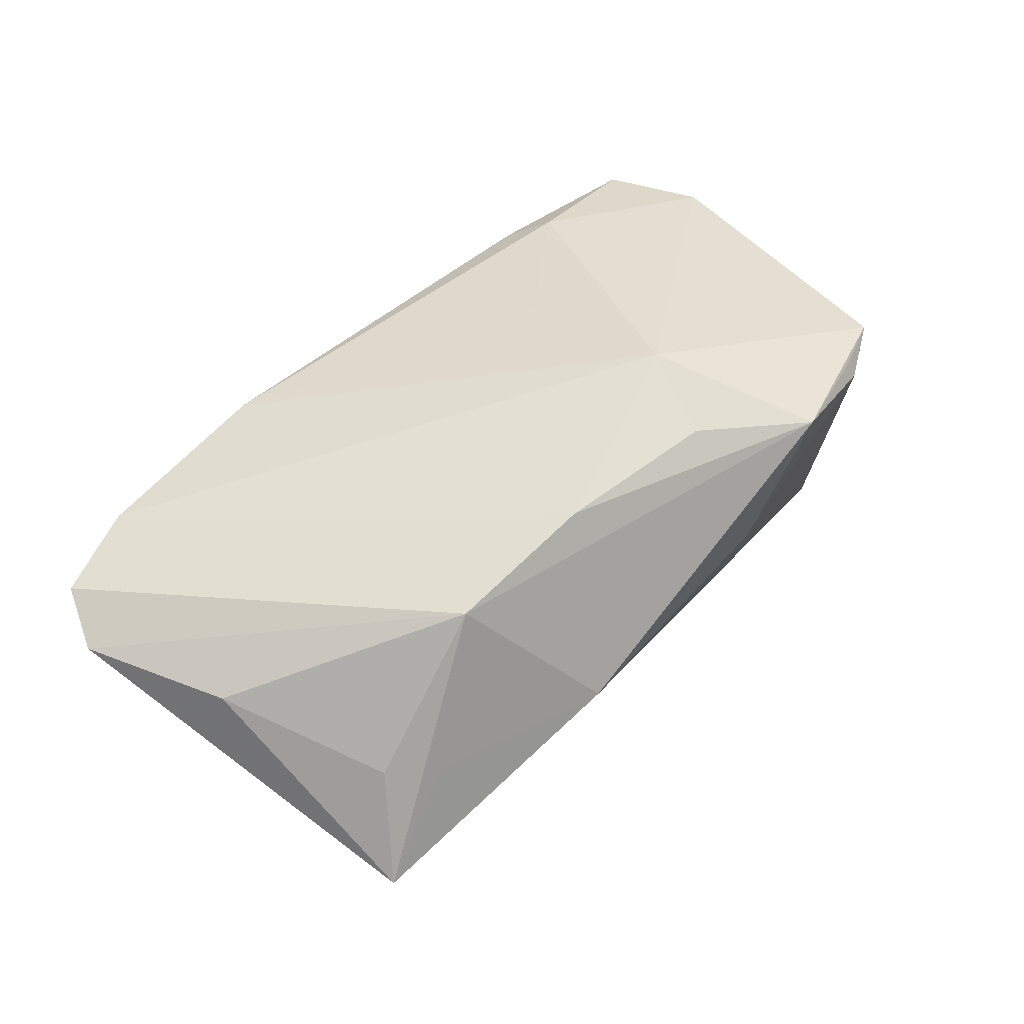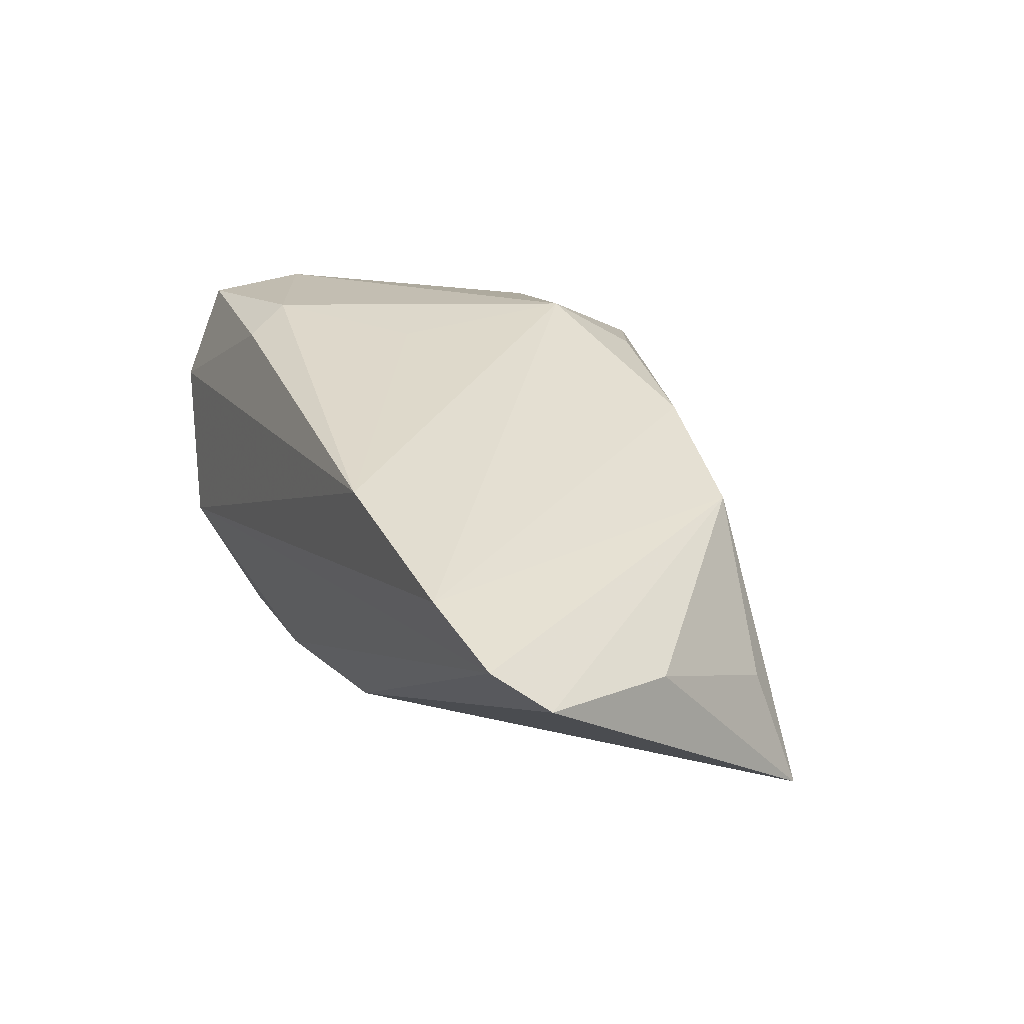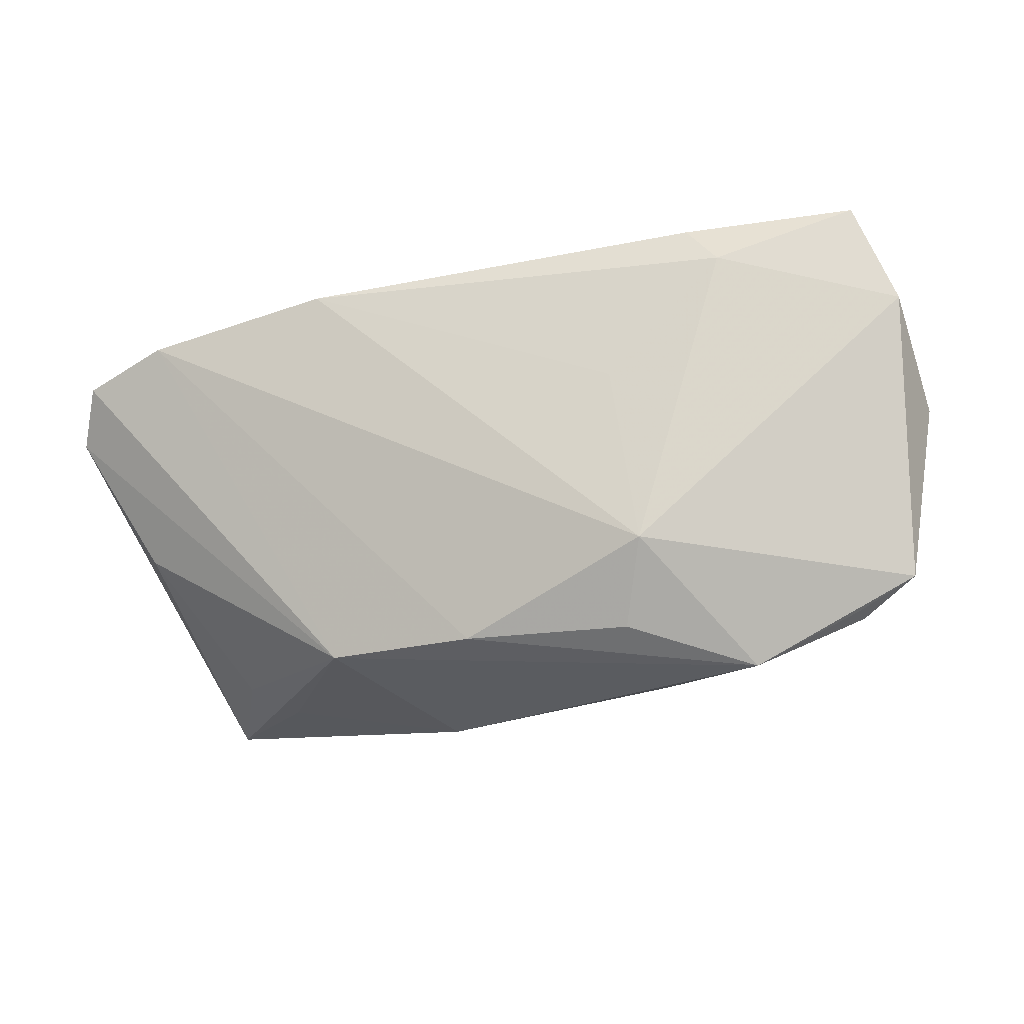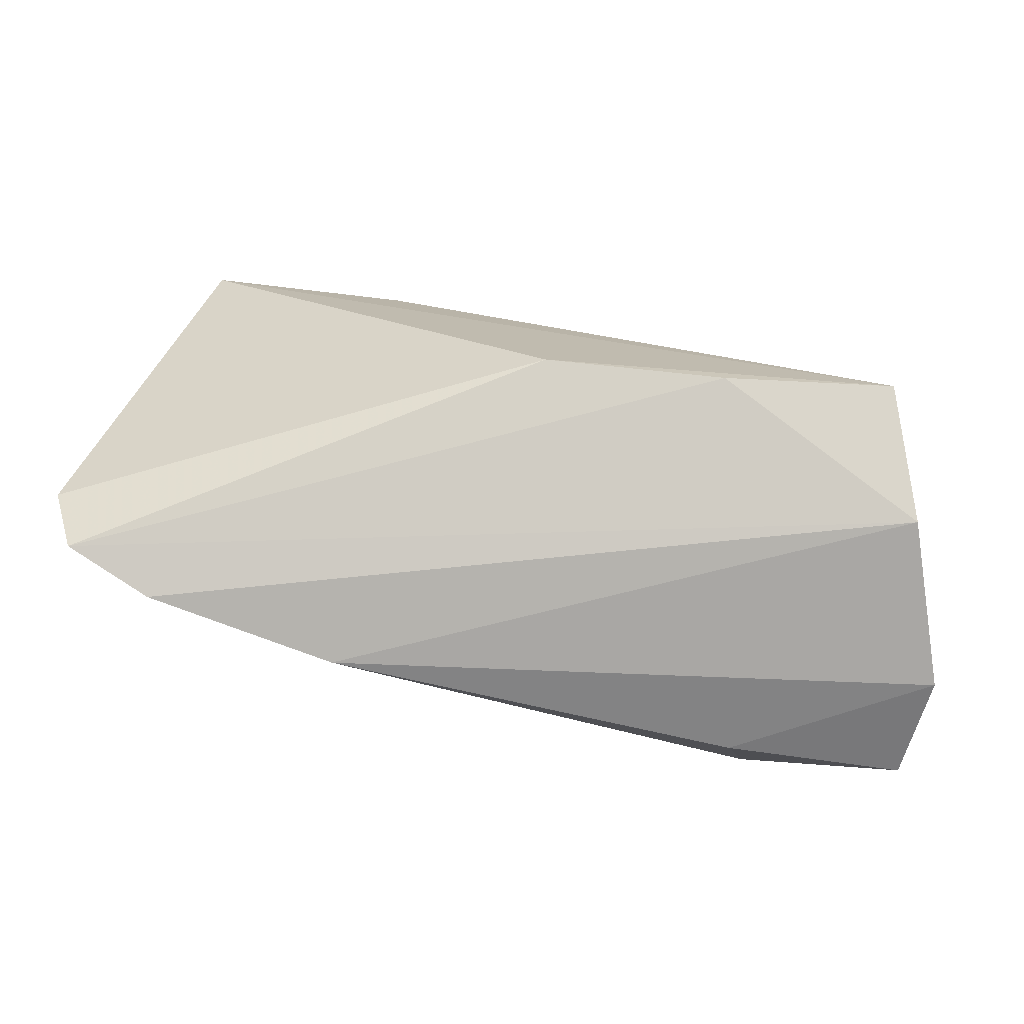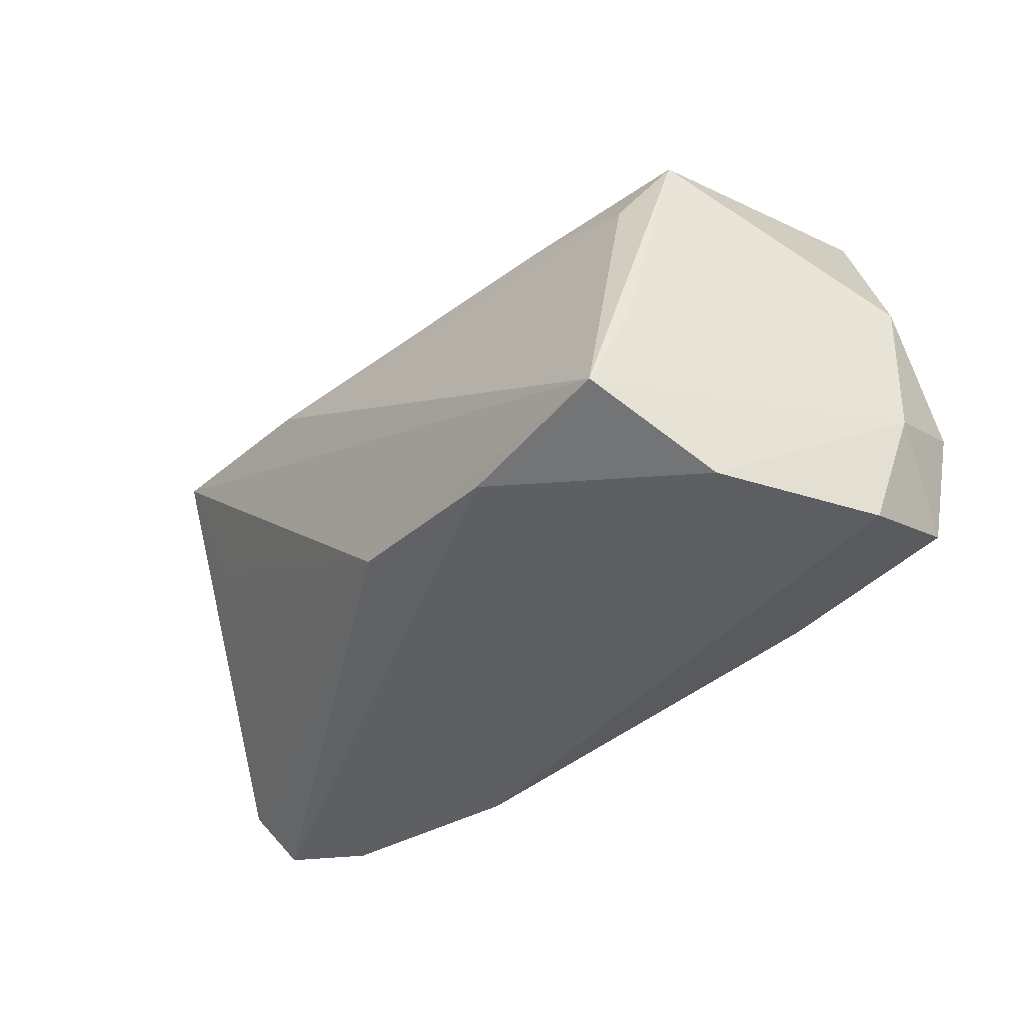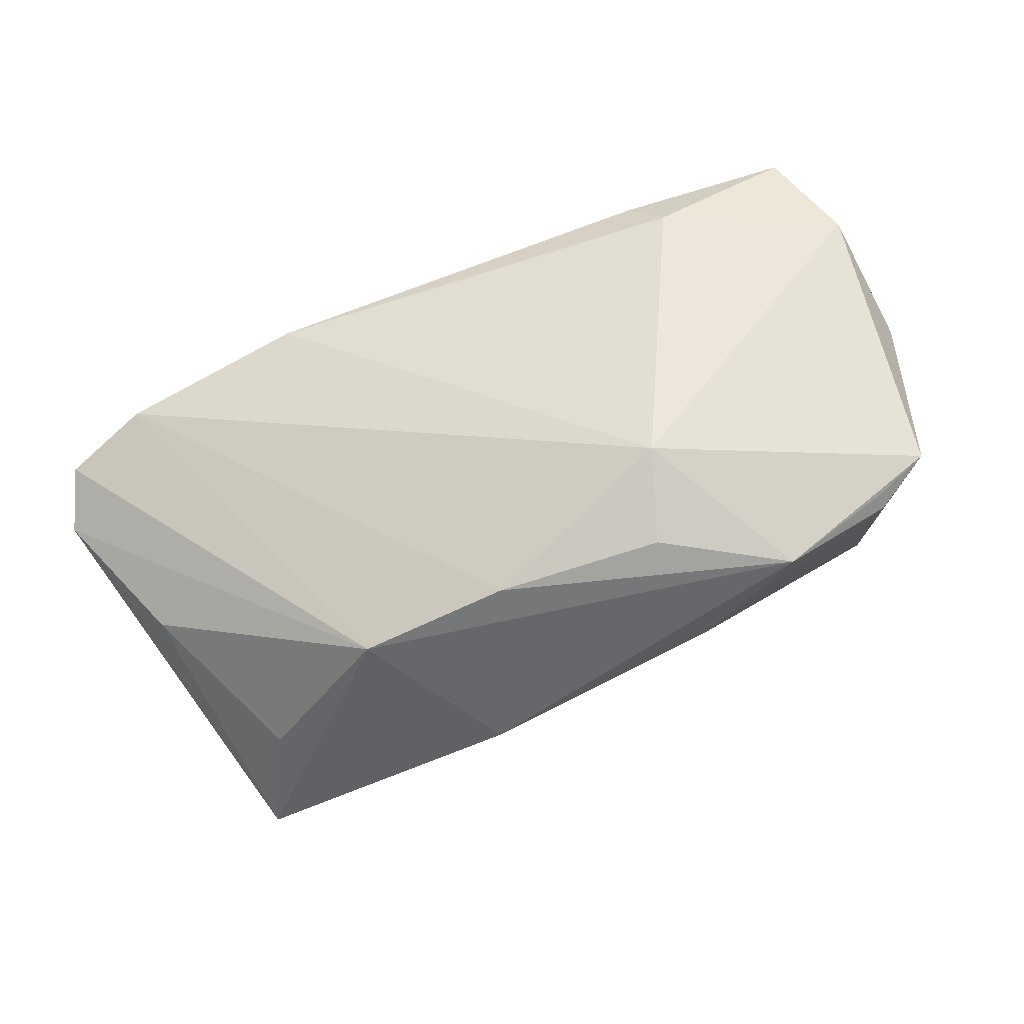
<metadata>
{"format":"obj","ext":"obj","renderer":"f3d","projection":"perspective","resolution":1024,"background":"white","views":[{"elev":37.2,"azim":132.0,"up":"+Z"},{"elev":20.2,"azim":64.6,"up":"+Z"},{"elev":74.1,"azim":168.1,"up":"+Z"},{"elev":-77.9,"azim":174.2,"up":"+Y"},{"elev":-40.0,"azim":-129.2,"up":"+Y"},{"elev":56.6,"azim":156.7,"up":"+Z"}]}
</metadata>
<code>
v -0.02547 -0.01954 0.02684
v 0.006748 -0.01991 -0.02504
v 0.05535 0.02372 -0.02634
v -0.04608 -0.02344 0.02497
v -0.02277 -0.02556 0.02342
v -0.01647 -0.02274 -0.02538
v -0.0422 0.02133 -0.01416
v -0.0207 0.01936 -0.01941
v 0.06592 -0.02681 0.004447
v 0.05491 -0.0291 0.009566
v -0.05194 0.005022 0.01507
v -0.0404 -0.00956 -0.02151
v -0.007198 -0.00643 0.02514
v 0.05365 0.008795 -0.02009
v 0.01922 0.0243 0.01704
v -0.03484 0.03269 0.01649
v 0.06196 -0.0008521 -0.002816
v 0.04574 0.02394 -0.01177
v -0.05144 -0.01359 0.01474
v -0.04236 0.02893 0.01987
v -0.03409 0.03187 0.01863
v -0.0424 -0.02966 -0.01036
v 0.02845 0.02005 -0.02634
v -0.03681 0.01431 -0.01844
v -0.007993 0.03416 0.002894
v -0.005763 0.01759 0.0275
v -0.01863 0.0363 0.01803
v -0.0491 -0.009082 0.02562
v -0.04804 -0.02836 0.01126
v 0.06901 -0.02011 -0.0006466
v -0.03861 -0.02142 -0.02634
v 0.05184 0.01927 -0.01088
v 0.03047 -0.02966 0.01576
v 0.02288 0.03234 -0.008201
v -0.002107 0.02799 0.02118
v 0.03784 0.02155 0.009587
f 2 31 3
f 23 7 3
f 3 31 23
f 34 25 27
f 3 7 34
f 7 25 34
f 27 25 16
f 16 25 7
f 7 31 12
f 12 11 7
f 31 19 12
f 12 19 11
f 22 33 29
f 29 19 22
f 22 19 31
f 14 3 30
f 30 2 14
f 14 2 3
f 31 2 6
f 6 22 31
f 24 31 7
f 24 23 31
f 3 34 18
f 5 33 1
f 29 33 5
f 1 33 13
f 13 26 1
f 33 26 13
f 22 6 9
f 9 2 30
f 9 6 2
f 7 23 8
f 8 24 7
f 23 24 8
f 30 3 17
f 3 32 17
f 1 26 28
f 11 19 28
f 27 26 35
f 35 15 27
f 26 15 35
f 36 34 27
f 27 15 36
f 36 18 34
f 36 17 32
f 36 32 3
f 3 18 36
f 30 17 36
f 36 9 30
f 33 22 10
f 22 9 10
f 10 26 33
f 10 15 26
f 10 36 15
f 9 36 10
f 11 28 20
f 7 11 20
f 20 16 7
f 20 28 26
f 20 26 27
f 4 28 19
f 4 19 29
f 1 28 4
f 29 5 4
f 4 5 1
f 27 16 21
f 21 20 27
f 16 20 21

</code>
